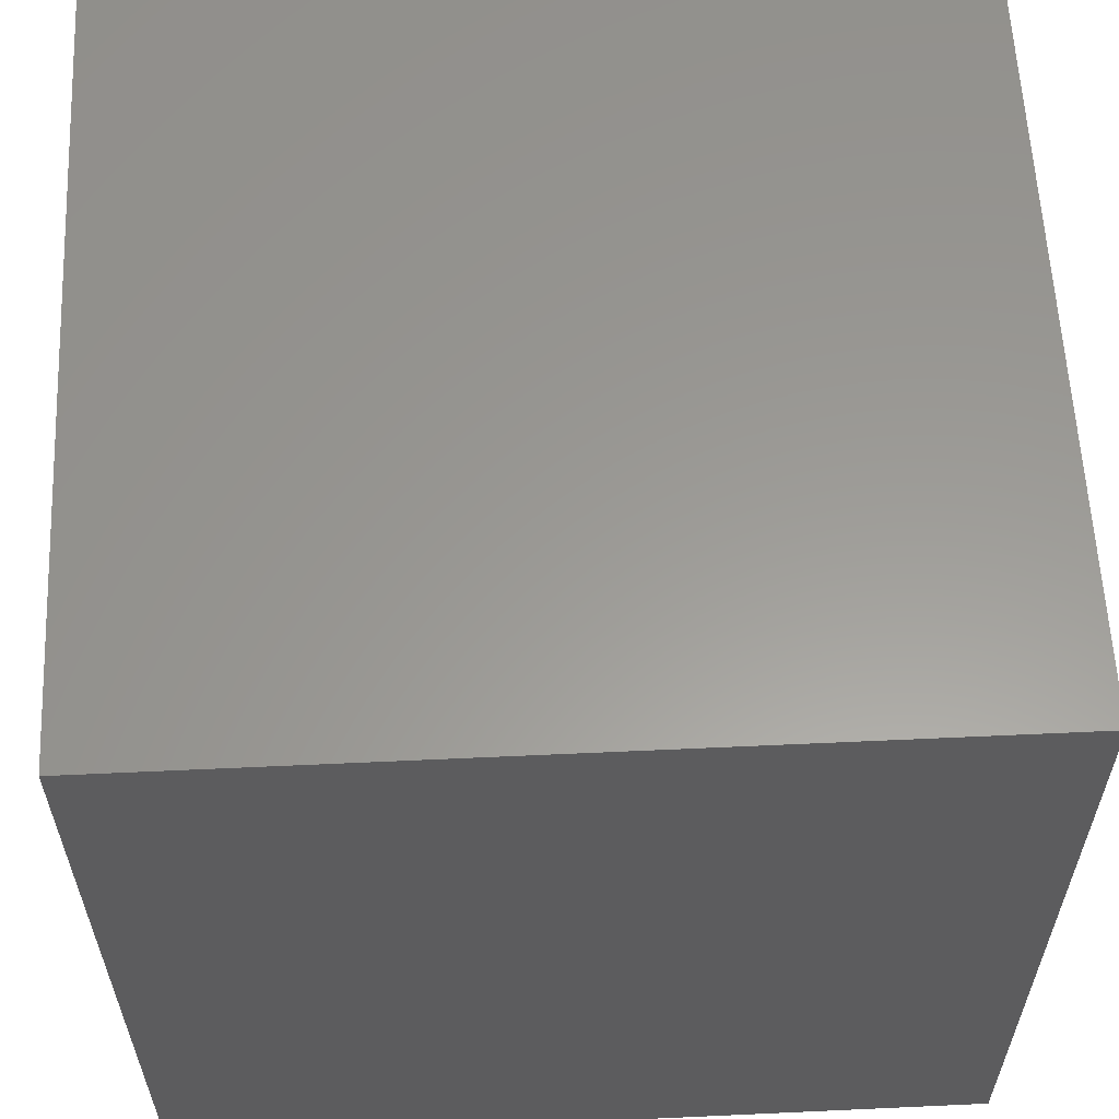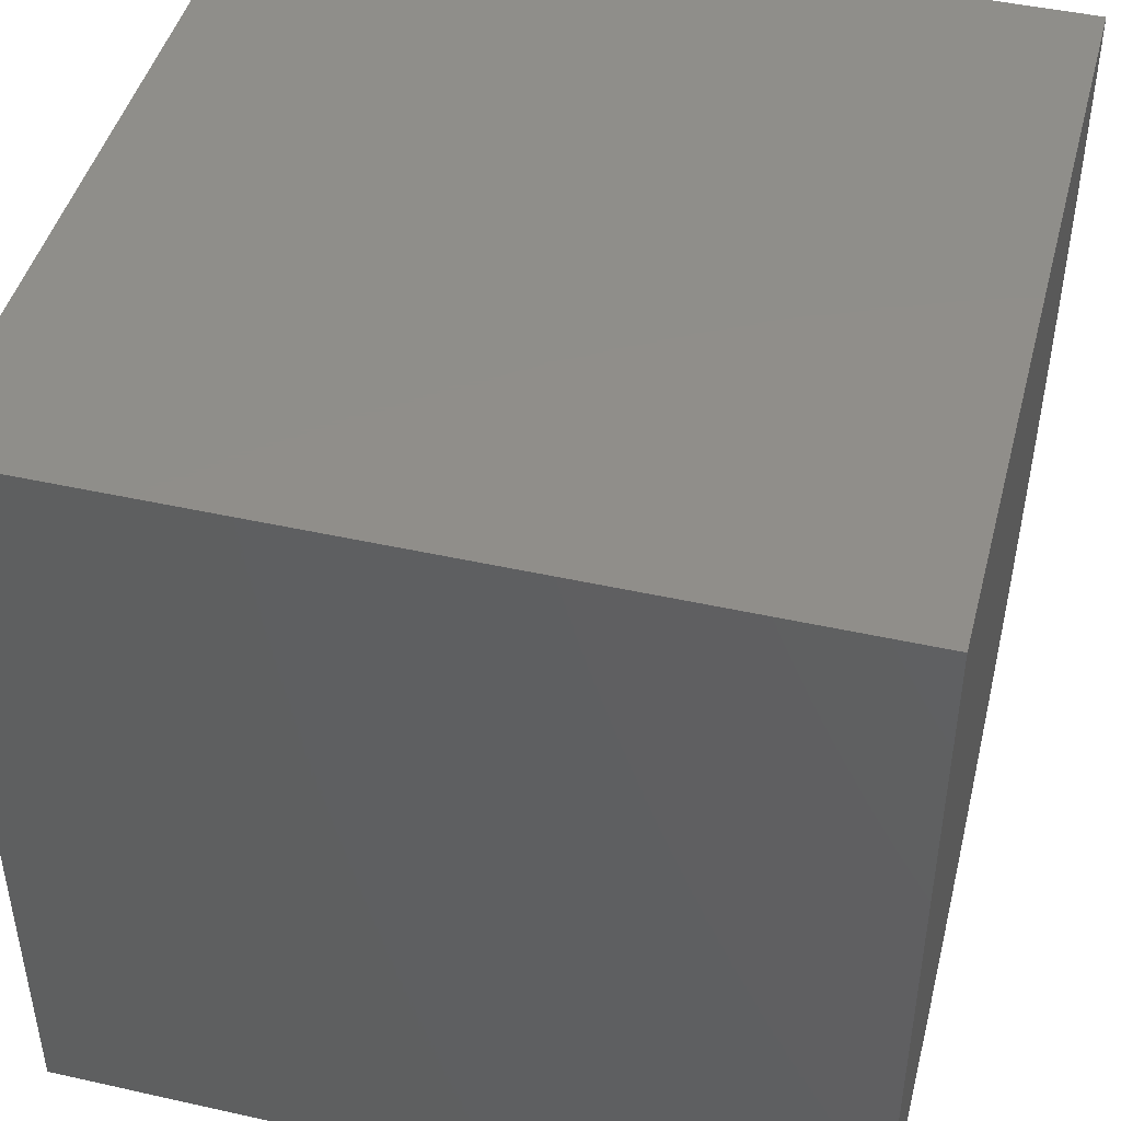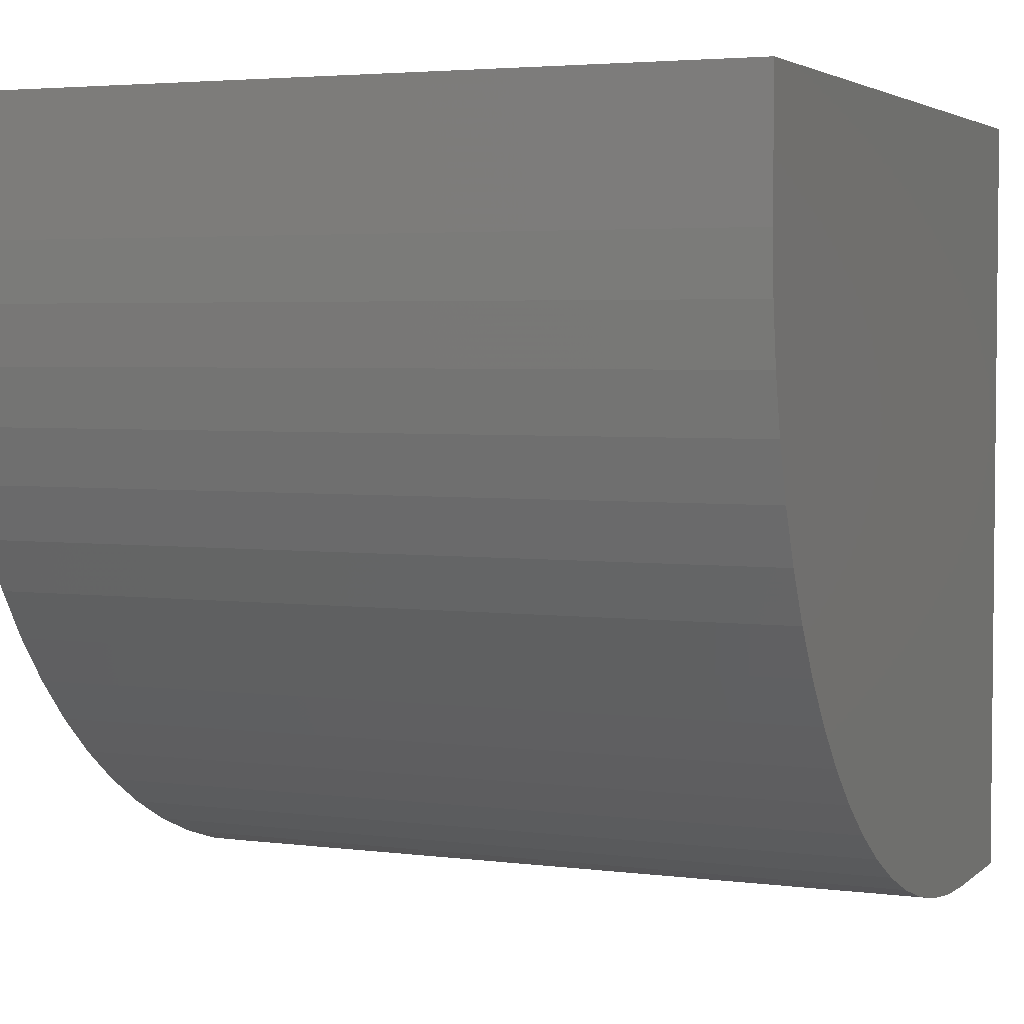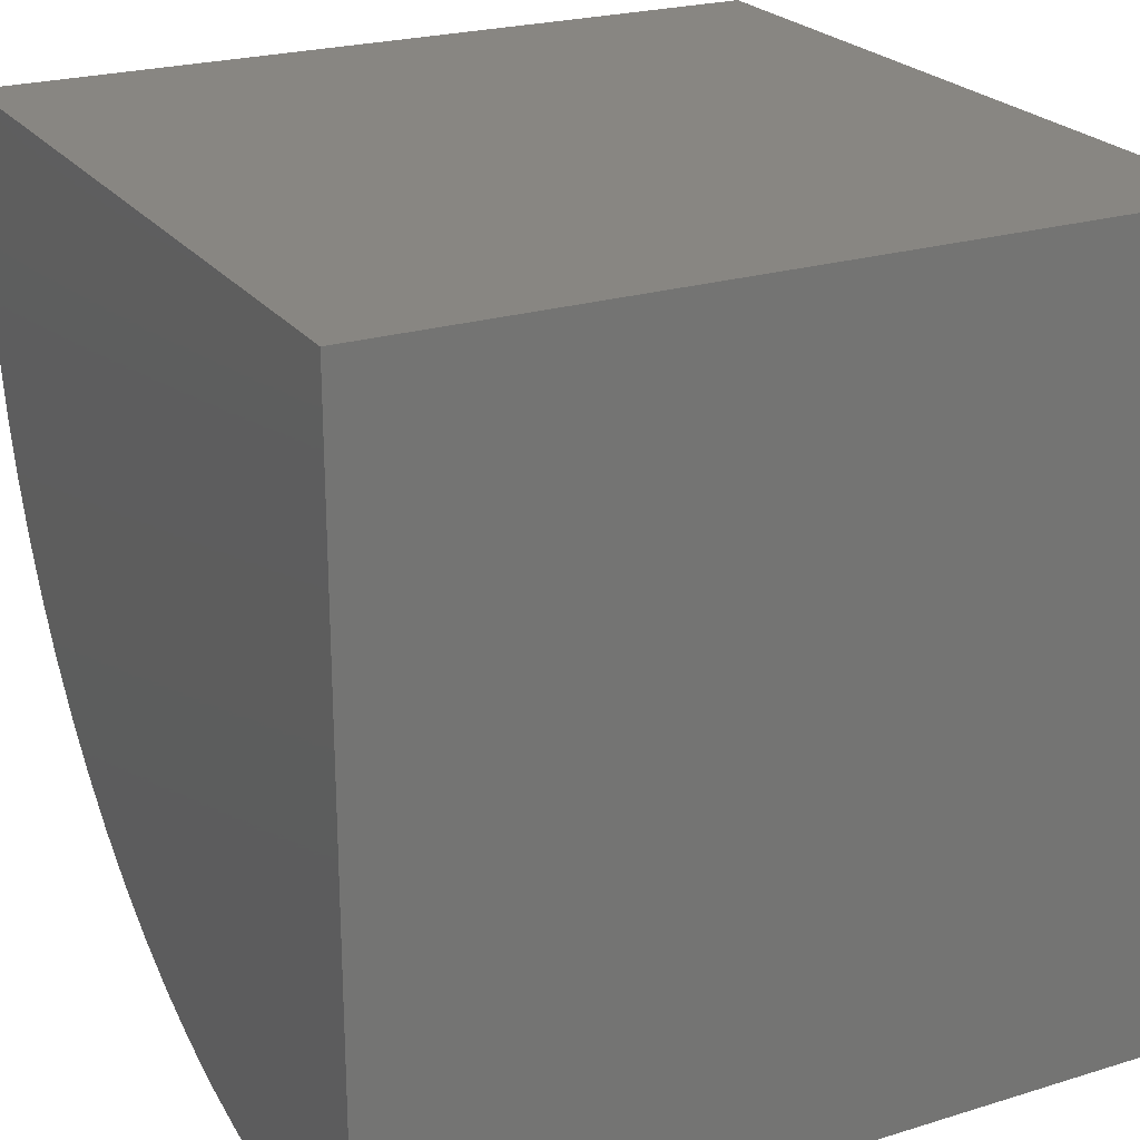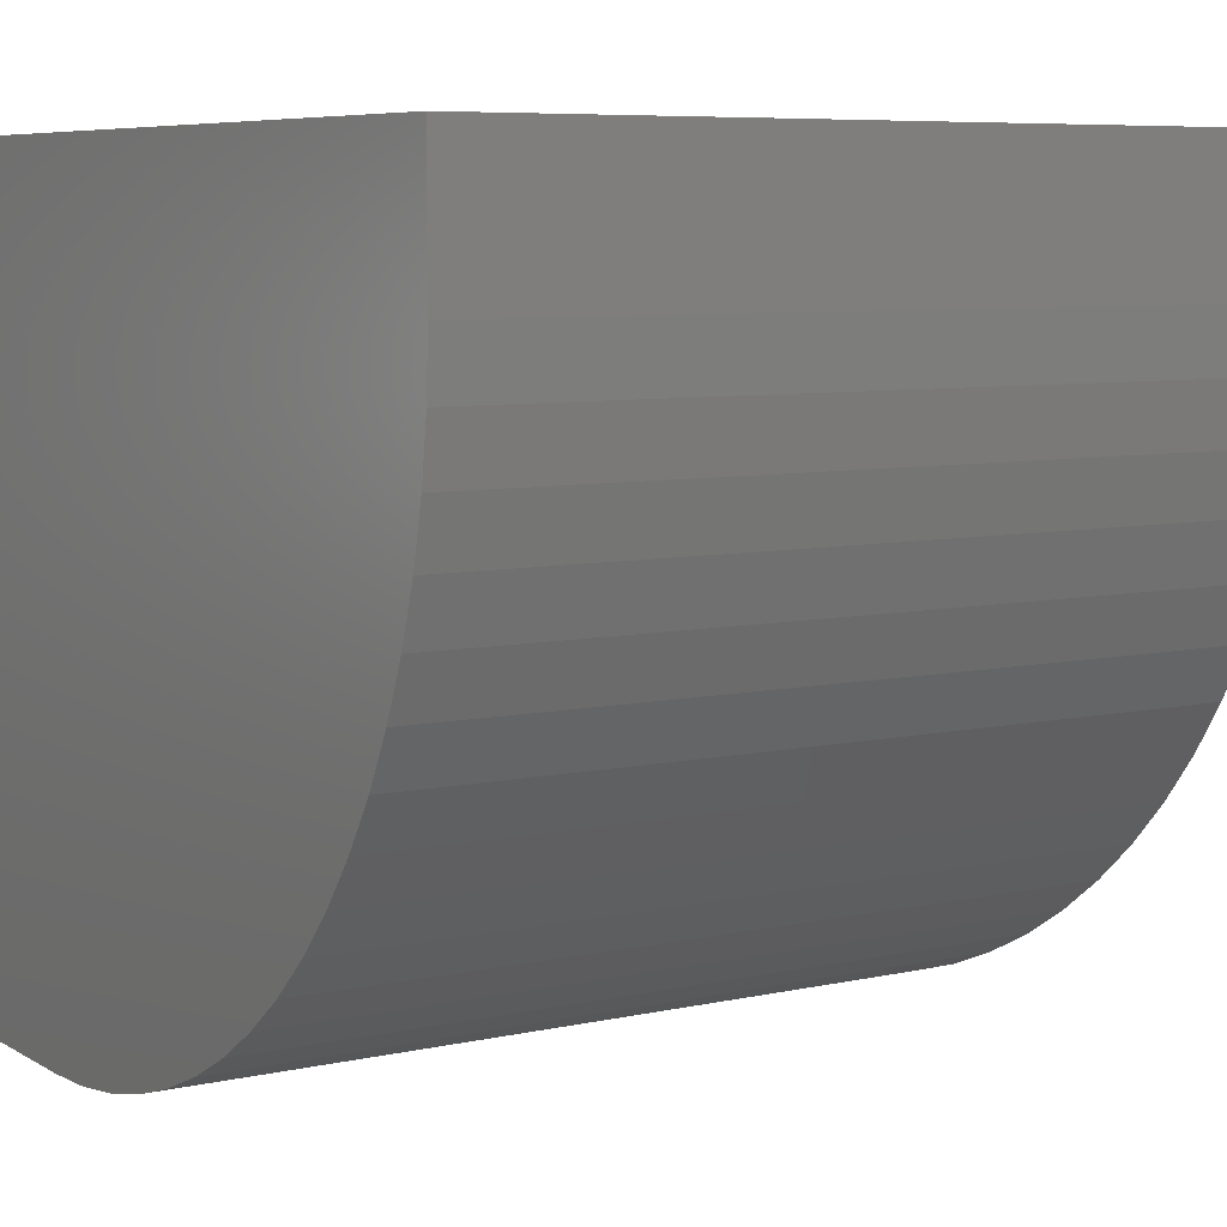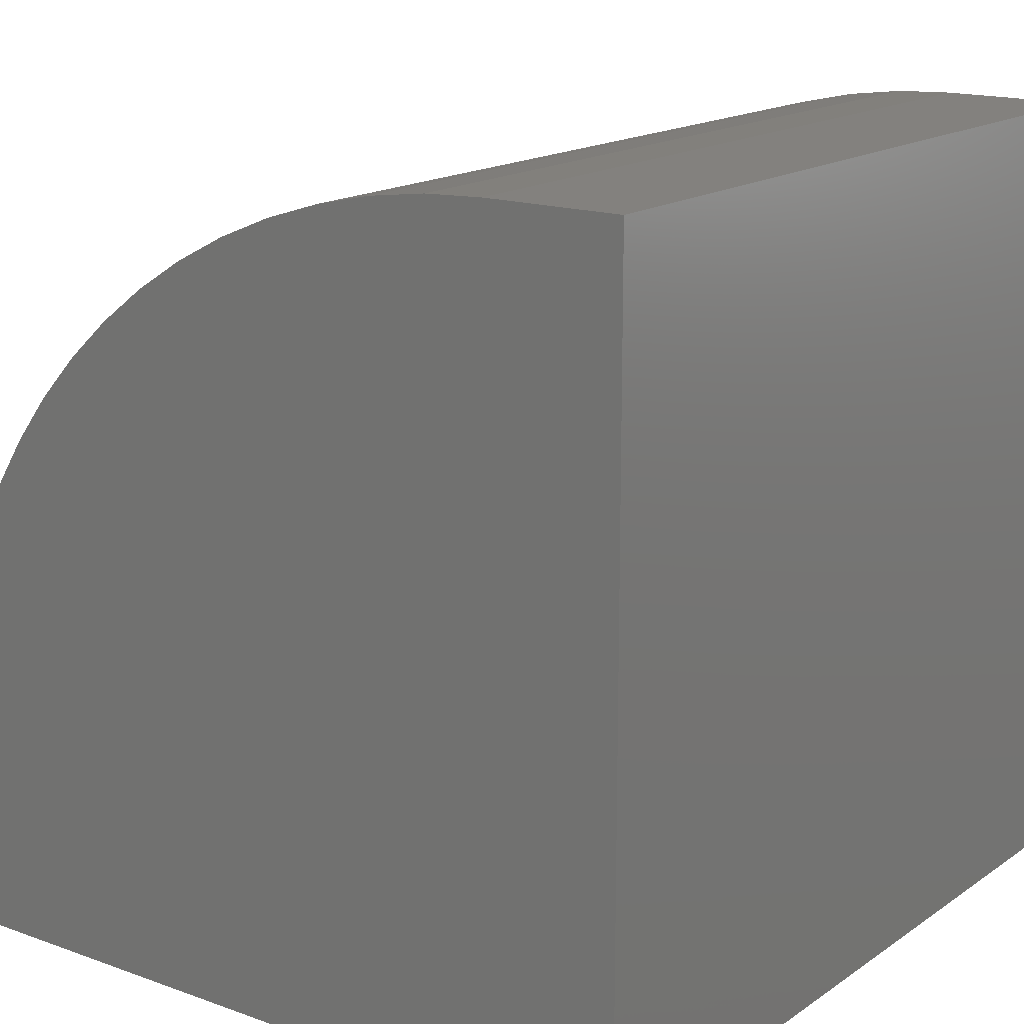
<metadata>
{"format":"stl","ext":"stl","renderer":"f3d","projection":"perspective","resolution":1024,"background":"white","views":[{"elev":59.6,"azim":177.3,"up":"+Y"},{"elev":45.3,"azim":-165.5,"up":"+Y"},{"elev":3.7,"azim":23.2,"up":"+Y"},{"elev":23.4,"azim":152.6,"up":"+Y"},{"elev":7.1,"azim":-32.5,"up":"+Y"},{"elev":16.3,"azim":126.3,"up":"+Z"}]}
</metadata>
<code>
# stl→obj: 44 verts, 84 faces
v 0 8.301 10
v 0 10 10
v 0 10 0
v 0 7.577 9.968
v 0 0 0
v 0 0 1.699
v 0 0.03159 2.423
v 0 0.1261 3.141
v 0 0.2828 3.848
v 0 0.5006 4.538
v 0 0.7777 5.207
v 0 1.112 5.85
v 0 1.501 6.46
v 0 1.942 7.035
v 0 2.431 7.569
v 0 2.965 8.058
v 0 3.54 8.499
v 0 4.15 8.888
v 0 4.793 9.222
v 0 5.462 9.499
v 0 6.152 9.717
v 0 6.859 9.874
v 10 8.301 10
v 10 10 10
v 10 0 1.699
v 10 0 0
v 10 10 0
v 10 0.03159 2.423
v 10 7.577 9.968
v 10 0.7777 5.207
v 10 0.5006 4.538
v 10 0.2828 3.848
v 10 0.1261 3.141
v 10 6.859 9.874
v 10 6.152 9.717
v 10 5.462 9.499
v 10 4.793 9.222
v 10 4.15 8.888
v 10 3.54 8.499
v 10 2.965 8.058
v 10 2.431 7.569
v 10 1.942 7.035
v 10 1.501 6.46
v 10 1.112 5.85
f 1 2 3
f 1 3 4
f 5 6 3
f 3 6 7
f 3 7 8
f 8 9 3
f 3 9 10
f 3 10 11
f 11 12 3
f 3 12 13
f 3 13 14
f 14 15 3
f 3 15 16
f 3 16 17
f 17 18 3
f 3 18 19
f 3 19 20
f 20 21 3
f 3 21 22
f 3 22 4
f 23 24 1
f 1 24 2
f 25 26 27
f 25 27 28
f 24 23 27
f 27 23 29
f 30 31 27
f 31 32 27
f 27 32 33
f 27 33 28
f 29 34 27
f 27 34 35
f 27 35 36
f 36 37 27
f 27 37 38
f 27 38 39
f 39 40 27
f 27 40 41
f 27 41 42
f 42 43 27
f 27 43 44
f 27 44 30
f 3 27 5
f 5 27 26
f 24 27 2
f 2 27 3
f 6 5 25
f 25 5 26
f 23 1 4
f 23 4 29
f 29 4 22
f 29 22 34
f 34 22 21
f 34 21 35
f 35 21 20
f 35 20 36
f 36 20 19
f 36 19 37
f 37 19 18
f 37 18 38
f 38 18 17
f 38 17 39
f 39 17 16
f 39 16 40
f 40 16 15
f 40 15 41
f 41 15 14
f 41 14 42
f 42 14 13
f 42 13 43
f 43 13 12
f 43 12 44
f 44 12 11
f 44 11 30
f 30 11 10
f 30 10 31
f 31 10 9
f 31 9 32
f 32 9 8
f 32 8 33
f 33 8 7
f 33 7 28
f 28 7 6
f 28 6 25

</code>
